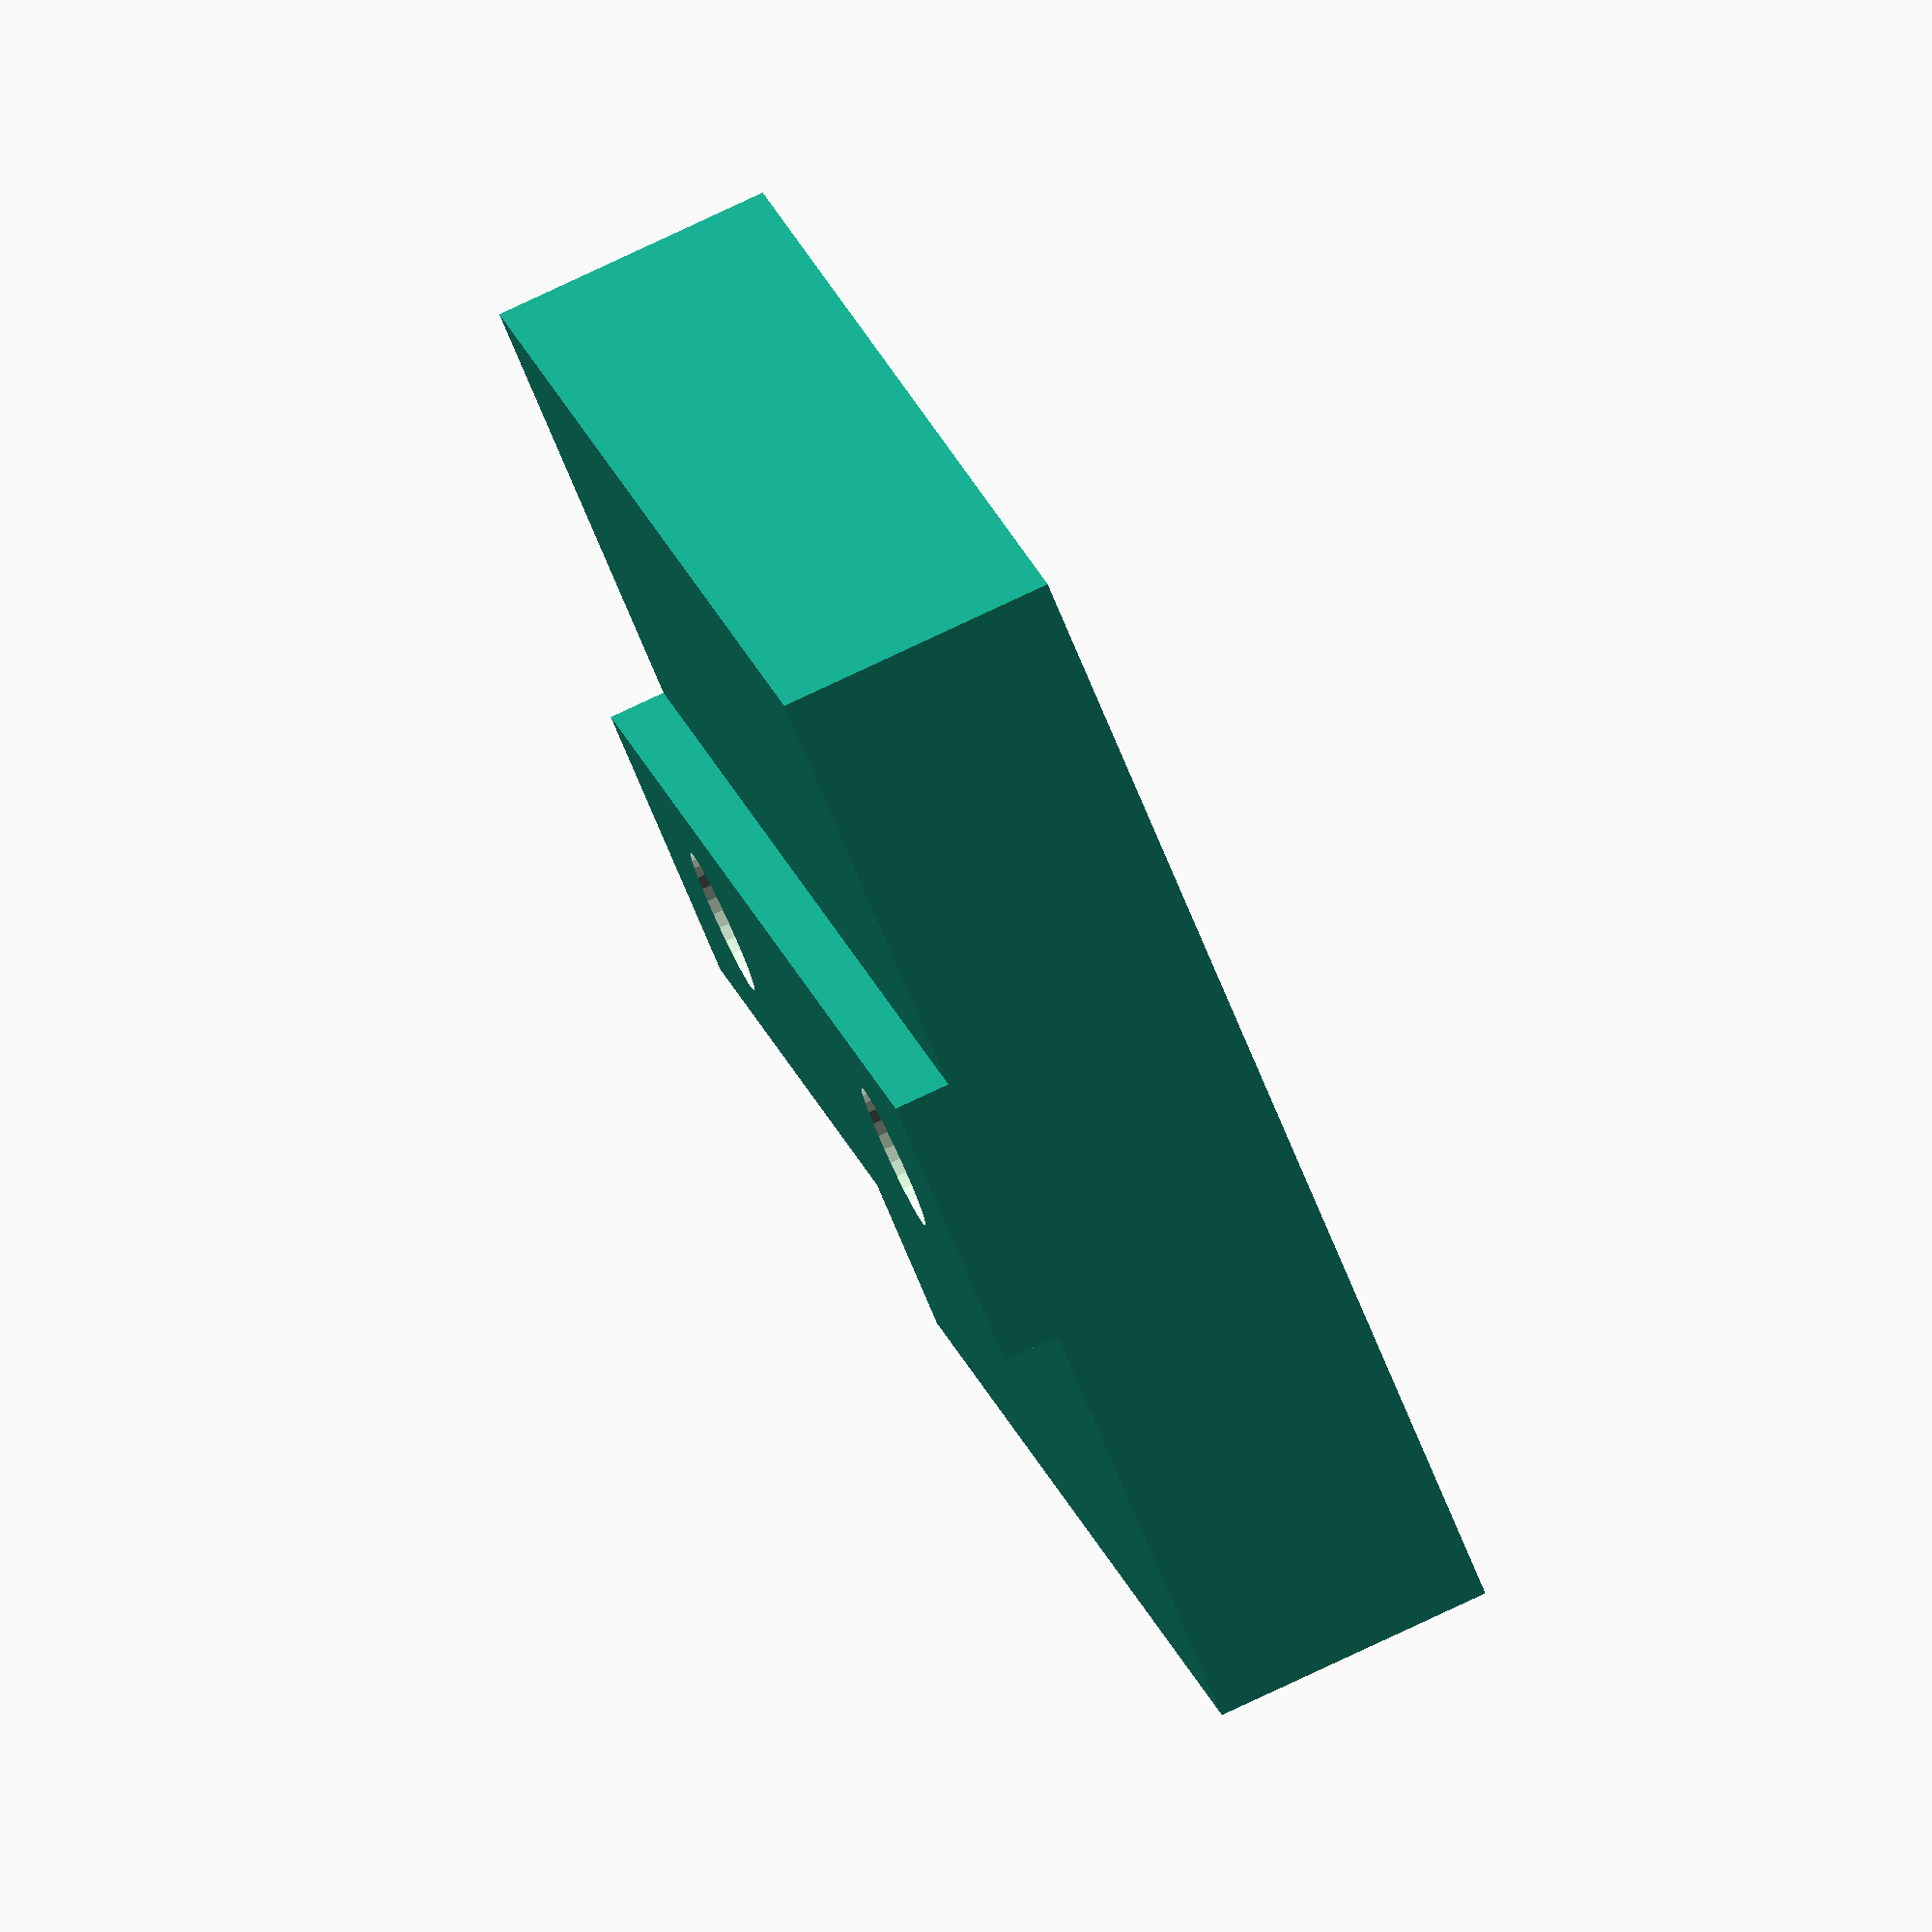
<openscad>
rotate([180,0,0])
difference() {
  union() {
    cube([40, 50, 10]);
    translate([15, 0, -2]) {
      cube([10, 50, 2]);
    }
  }
  translate([20,10,-2.1]) {
    cylinder(h=14, d=5.2, $fn=32);
  }
  translate([20,40,-2.1]) {
    cylinder(h=14, d=5.2, $fn=32);
  }
}

</openscad>
<views>
elev=279.3 azim=27.5 roll=64.9 proj=o view=solid
</views>
